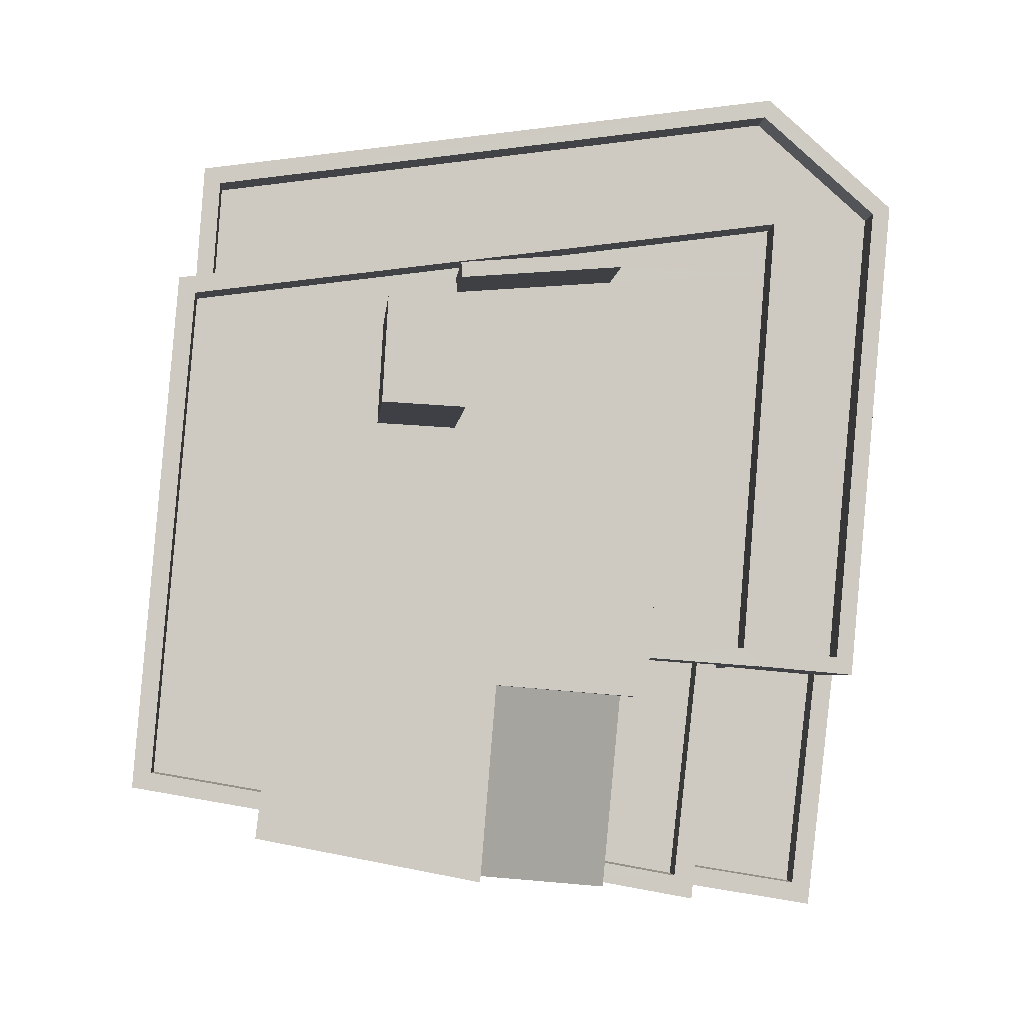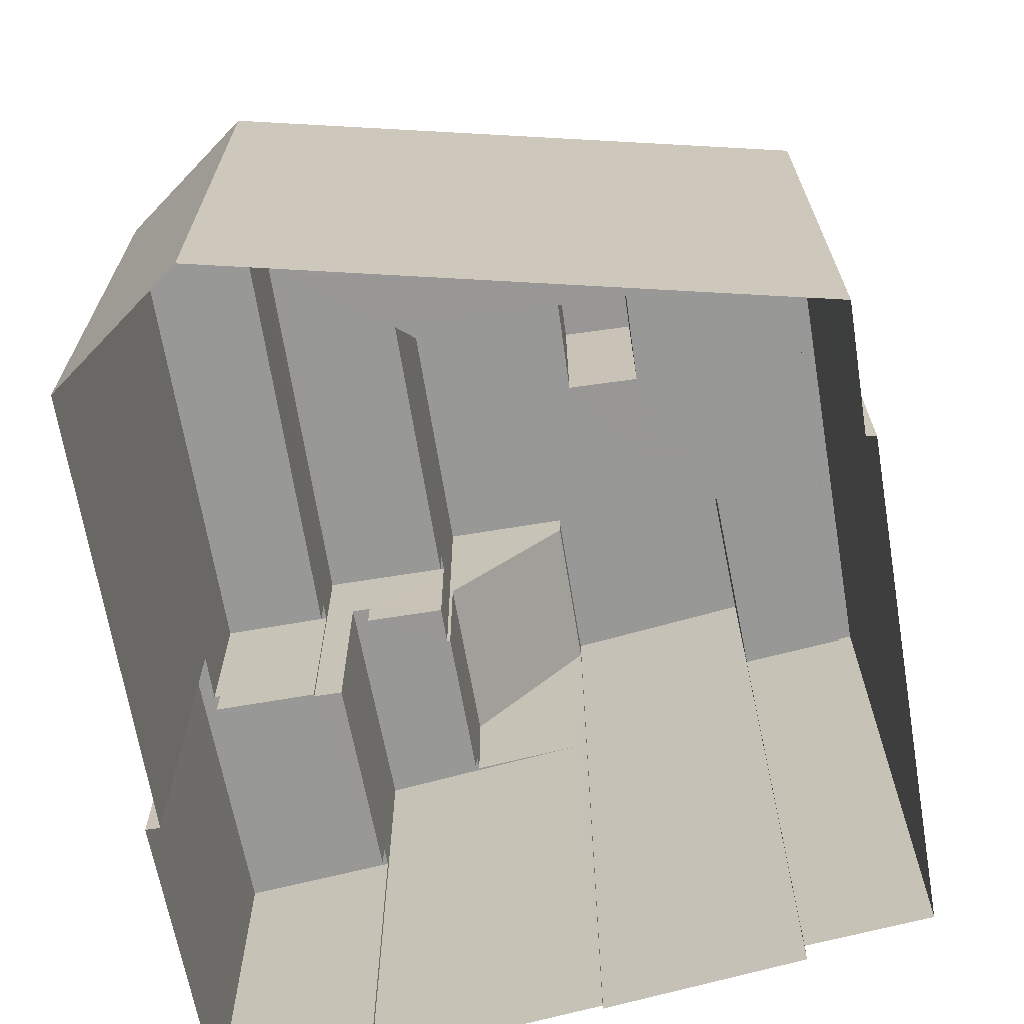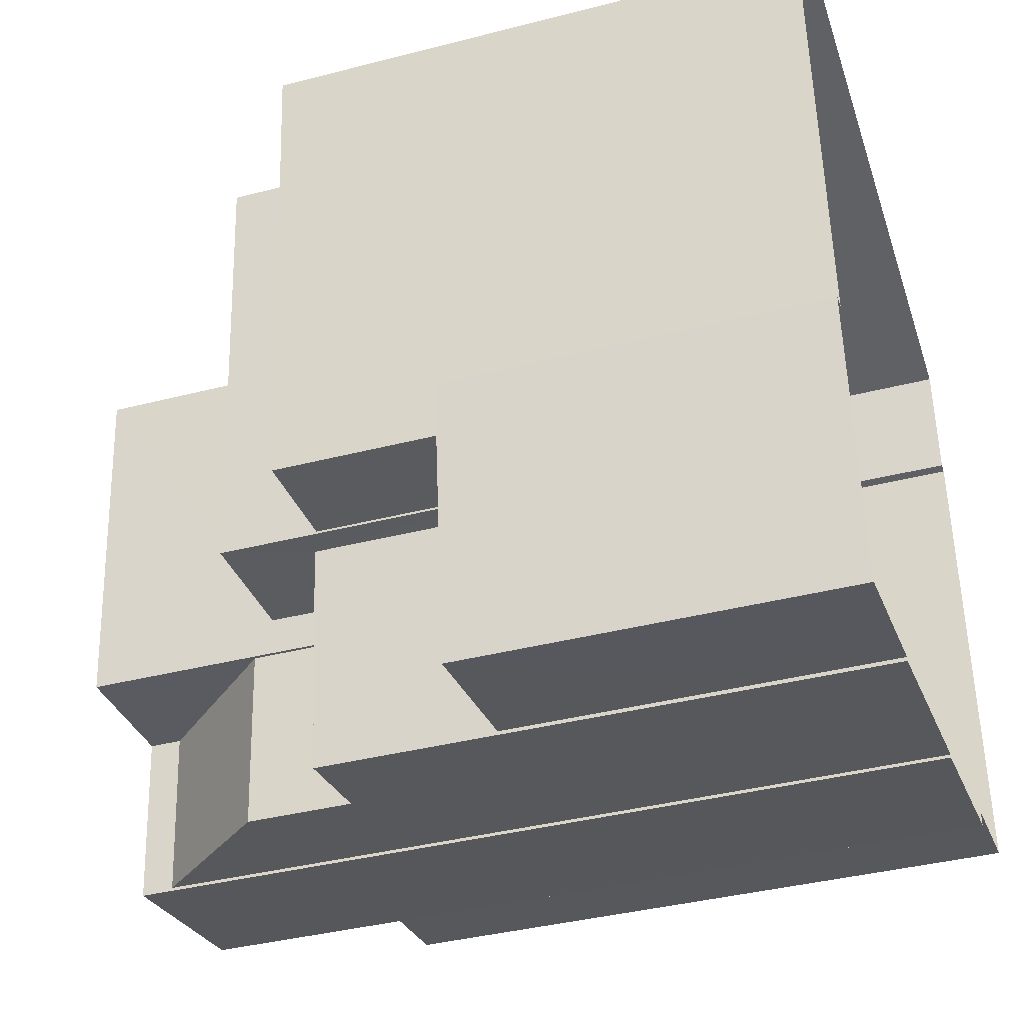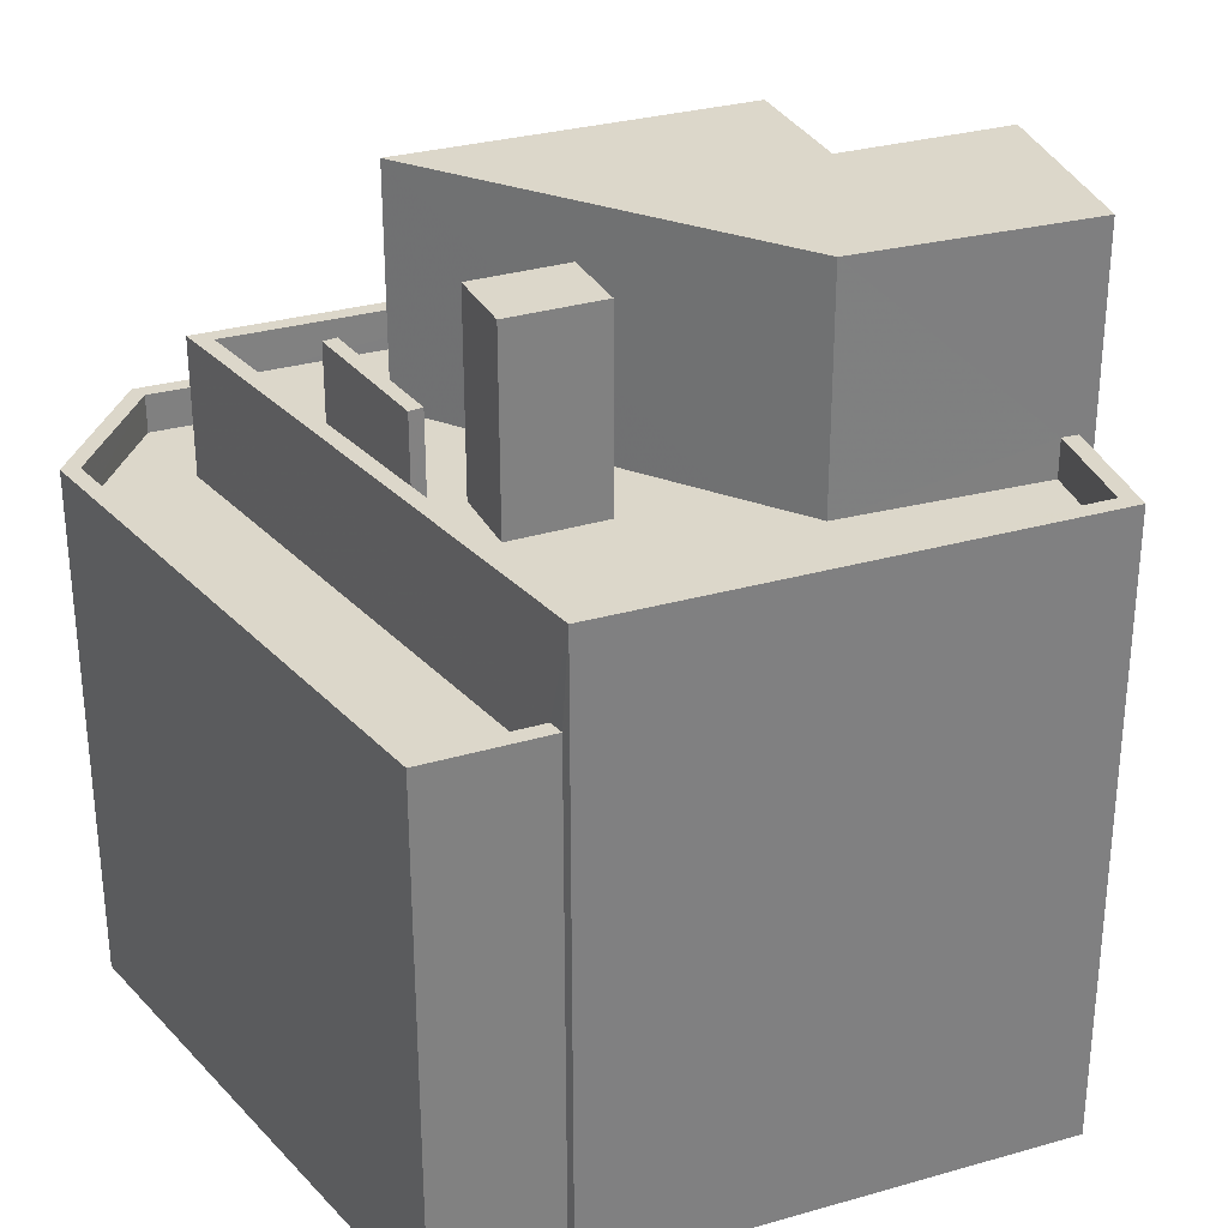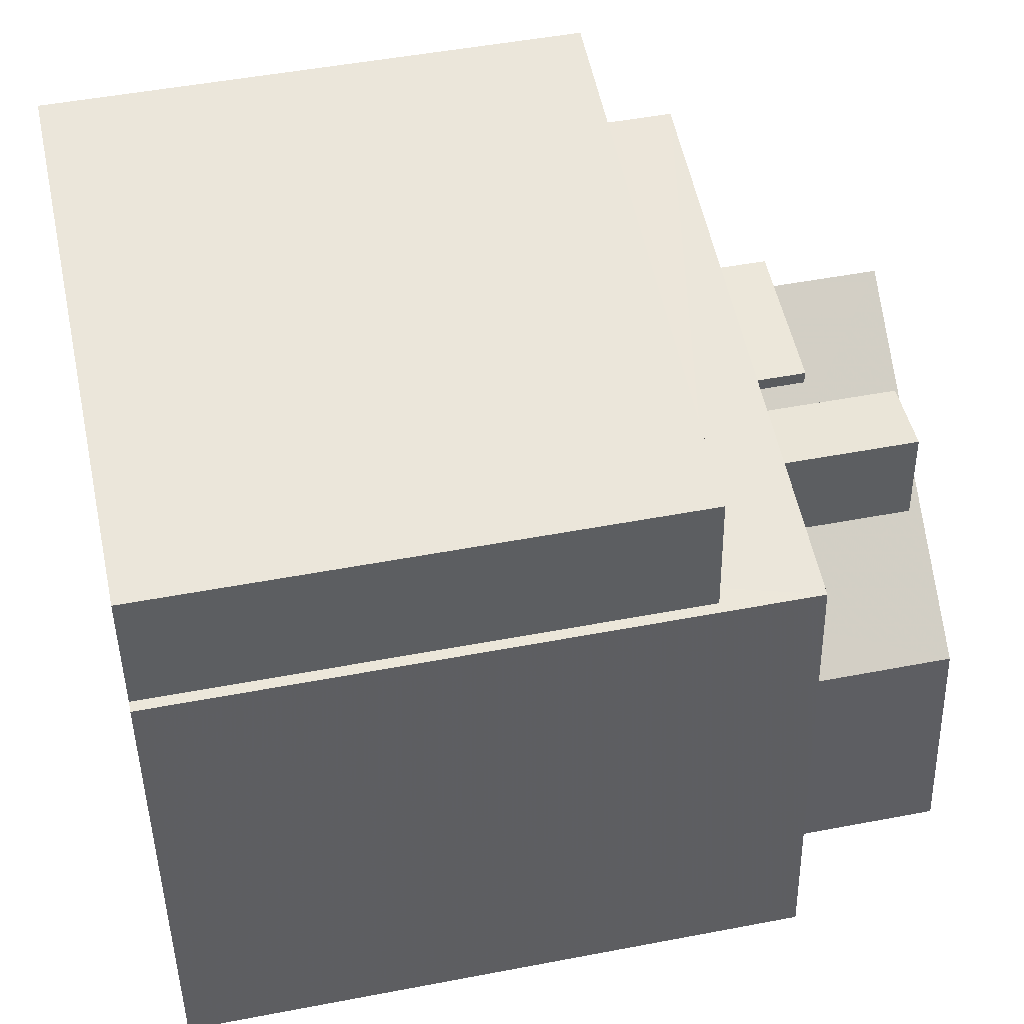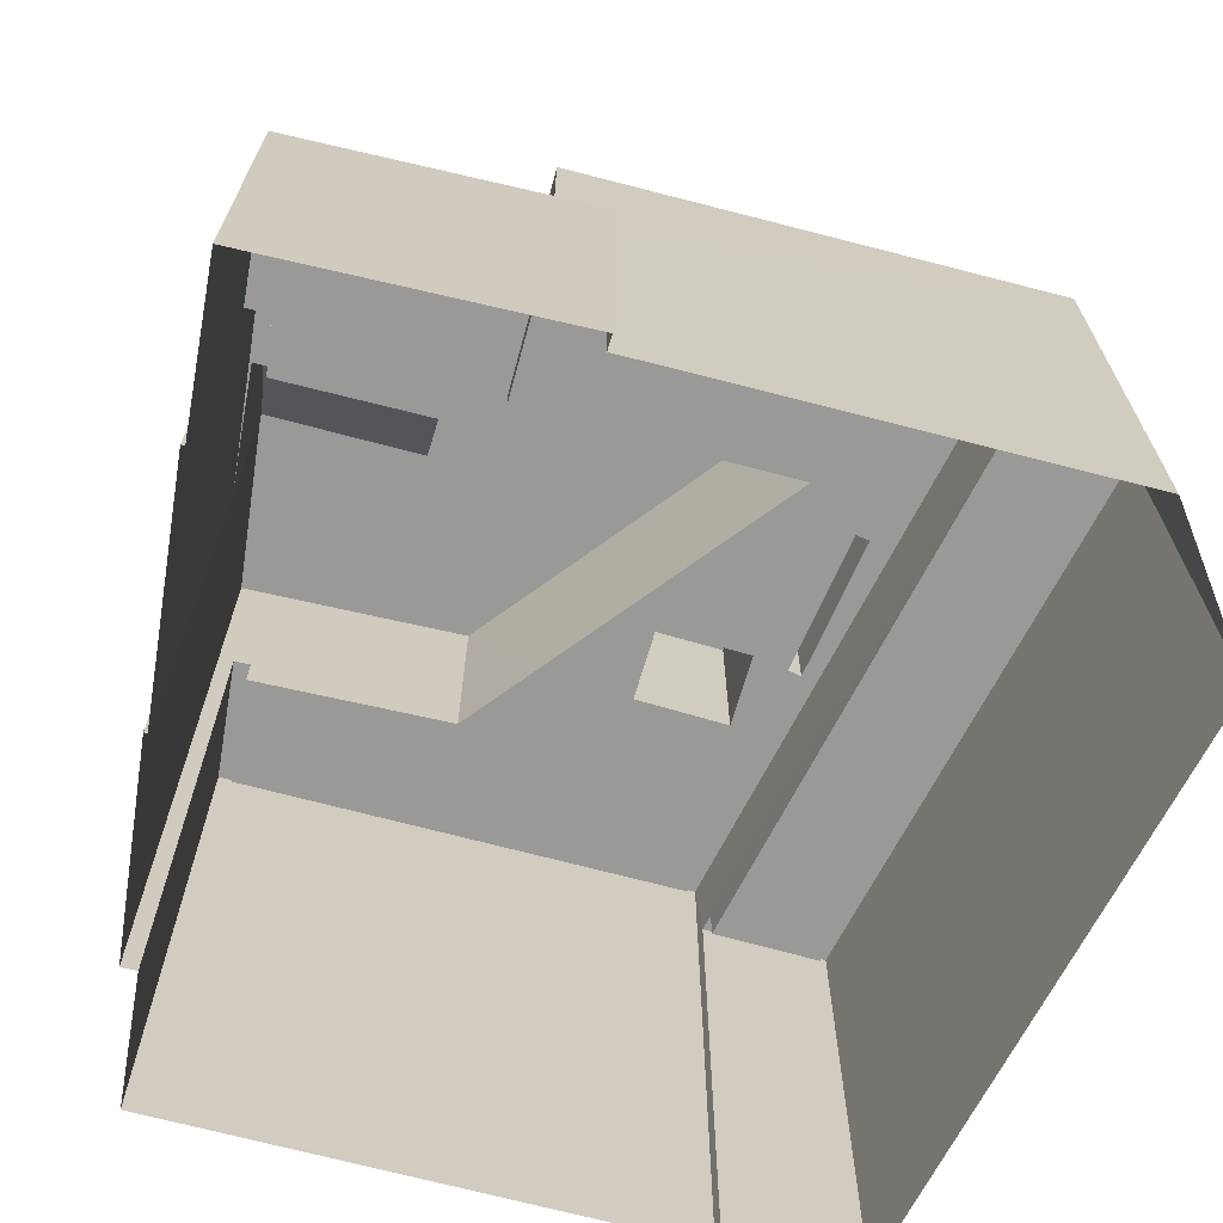
<metadata>
{"format":"obj","ext":"obj","renderer":"f3d","projection":"perspective","resolution":1024,"background":"white","views":[{"elev":-3.7,"azim":-4.2,"up":"+Y"},{"elev":-68.4,"azim":-175.4,"up":"+Z"},{"elev":-38.2,"azim":108.2,"up":"+Y"},{"elev":30.5,"azim":-117.1,"up":"+Z"},{"elev":49.0,"azim":-102.0,"up":"+Y"},{"elev":-68.9,"azim":70.3,"up":"+Z"}]}
</metadata>
<code>
v -8680 -3.733e+04 42.31
v -8680 -3.733e+04 42.31
v -8680 -3.733e+04 40.58
v -8680 -3.733e+04 40.58
v -8678 -3.733e+04 42.31
v -8678 -3.733e+04 40.58
v -8678 -3.733e+04 42.31
v -8678 -3.733e+04 40.58
v -8685 -3.733e+04 39.47
v -8674 -3.733e+04 41.28
v -8674 -3.733e+04 38.76
v -8685 -3.733e+04 41.29
v -8685 -3.733e+04 39.47
v -8685 -3.733e+04 29.66
v -8685 -3.733e+04 38.77
v -8685 -3.733e+04 29.66
v -8686 -3.734e+04 41.28
v -8686 -3.734e+04 29.66
v -8684 -3.734e+04 41.28
v -8684 -3.734e+04 29.66
v -8675 -3.734e+04 35.86
v -8675 -3.734e+04 39.46
v -8675 -3.734e+04 35.86
v -8675 -3.734e+04 41.28
v -8675 -3.734e+04 39.46
v -8675 -3.734e+04 38.76
v -8676 -3.734e+04 35.86
v -8676 -3.734e+04 39.71
v -8676 -3.734e+04 39.11
v -8676 -3.734e+04 39.71
v -8677 -3.734e+04 39.11
v -8677 -3.734e+04 41.28
v -8684 -3.734e+04 41.28
v -8686 -3.734e+04 40.58
v -8686 -3.734e+04 41.28
v -8684 -3.734e+04 40.58
v -8685 -3.733e+04 40.59
v -8685 -3.733e+04 41.29
v -8682 -3.733e+04 40.58
v -8675 -3.733e+04 40.58
v -8675 -3.733e+04 41.28
v -8675 -3.734e+04 40.58
v -8675 -3.734e+04 41.28
v -8675 -3.733e+04 40.58
v -8677 -3.734e+04 40.58
v -8677 -3.734e+04 41.28
v -8673 -3.734e+04 39.46
v -8673 -3.734e+04 38.76
v -8685 -3.733e+04 38.77
v -8685 -3.733e+04 39.47
v -8675 -3.733e+04 39.47
v -8675 -3.733e+04 38.77
v -8673 -3.733e+04 39.46
v -8673 -3.733e+04 38.76
v -8685 -3.733e+04 39.47
v -8685 -3.733e+04 29.66
v -8675 -3.733e+04 39.47
v -8675 -3.733e+04 29.66
v -8672 -3.733e+04 39.46
v -8672 -3.733e+04 29.66
v -8673 -3.734e+04 39.46
v -8673 -3.734e+04 36.46
v -8673 -3.734e+04 36.46
v -8673 -3.734e+04 29.66
v -8673 -3.734e+04 36.46
v -8673 -3.734e+04 35.86
v -8673 -3.734e+04 36.46
v -8673 -3.734e+04 29.66
v -8673 -3.734e+04 36.46
v -8673 -3.734e+04 29.65
v -8676 -3.734e+04 29.66
v -8676 -3.734e+04 36.46
v -8676 -3.734e+04 35.86
v -8674 -3.734e+04 36.46
v -8674 -3.734e+04 35.86
v -8676 -3.734e+04 36.46
v -8676 -3.734e+04 29.66
v -8676 -3.734e+04 39.71
v -8680 -3.734e+04 29.66
v -8680 -3.734e+04 39.71
v -8676 -3.734e+04 39.71
v -8676 -3.734e+04 39.11
v -8678 -3.734e+04 39.11
v -8678 -3.734e+04 39.71
v -8678 -3.734e+04 39.11
v -8678 -3.734e+04 44.78
v -8677 -3.733e+04 44.78
v -8677 -3.733e+04 40.58
v -8684 -3.734e+04 29.66
v -8684 -3.734e+04 44.78
v -8683 -3.734e+04 40.58
v -8683 -3.734e+04 44.78
v -8680 -3.734e+04 29.66
v -8680 -3.734e+04 44.19
v -8680 -3.734e+04 29.66
v -8680 -3.734e+04 44.78
v -8680 -3.734e+04 44.78
v -8680 -3.734e+04 44.19
v -8682 -3.734e+04 40.58
v -8678 -3.734e+04 41.64
v -8678 -3.734e+04 39.11
v -8678 -3.734e+04 39.71
v -8678 -3.734e+04 41.68
v -8682 -3.733e+04 40.58
v -8682 -3.733e+04 44.12
v -8680 -3.733e+04 44.12
v -8680 -3.733e+04 40.58
v -8680 -3.733e+04 44.12
v -8680 -3.733e+04 40.58
v -8682 -3.733e+04 40.58
v -8682 -3.733e+04 44.12
v -8682 -3.733e+04 40.58
f 58 60 64
f 16 56 58
f 64 68 70
f 18 14 16
f 71 64 70
f 79 71 77
f 89 20 93
f 20 18 16
f 95 89 93
f 93 64 79
f 16 58 64
f 79 64 71
f 20 16 93
f 16 64 93
f 1 2 3
f 4 1 3
f 5 6 3
f 2 5 3
f 6 7 8
f 6 5 7
f 4 7 1
f 4 8 7
f 9 10 11
f 10 9 12
f 12 13 14
f 11 15 9
f 14 13 16
f 9 13 12
f 17 12 14
f 18 17 14
f 19 17 18
f 20 19 18
f 21 22 23
f 23 22 24
f 24 25 10
f 25 26 11
f 25 11 10
f 24 22 25
f 27 23 28
f 23 24 28
f 29 30 31
f 31 30 32
f 30 24 32
f 28 24 30
f 33 34 35
f 33 36 34
f 35 34 37
f 38 35 37
f 37 39 38
f 39 40 41
f 38 39 41
f 42 43 44
f 44 41 40
f 44 43 41
f 45 43 42
f 45 46 43
f 26 47 48
f 26 25 47
f 9 49 50
f 9 15 49
f 51 49 52
f 51 50 49
f 53 52 54
f 53 51 52
f 47 54 48
f 47 53 54
f 13 55 56
f 16 13 56
f 57 58 56
f 55 57 56
f 59 60 58
f 57 59 58
f 61 62 59
f 59 62 60
f 61 63 62
f 60 62 64
f 21 65 22
f 22 65 61
f 21 66 65
f 61 65 63
f 64 67 68
f 64 62 67
f 69 70 68
f 67 69 68
f 71 69 72
f 71 70 69
f 73 74 75
f 73 76 74
f 74 66 75
f 74 65 66
f 73 27 76
f 71 72 77
f 27 28 76
f 77 72 78
f 76 28 78
f 72 76 78
f 78 79 77
f 78 80 79
f 81 82 83
f 84 81 83
f 29 82 81
f 30 29 81
f 31 32 85
f 85 32 86
f 86 46 87
f 46 45 88
f 87 46 88
f 32 46 86
f 20 89 19
f 89 90 19
f 36 33 91
f 91 33 92
f 33 90 92
f 19 90 33
f 93 94 95
f 95 94 96
f 96 94 97
f 94 98 97
f 96 90 89
f 95 96 89
f 88 99 87
f 99 91 92
f 99 92 87
f 97 98 86
f 100 85 86
f 100 101 85
f 98 100 86
f 102 103 80
f 79 80 93
f 80 94 93
f 103 94 80
f 83 101 84
f 102 84 103
f 103 84 100
f 84 101 100
f 104 105 106
f 107 104 106
f 108 107 106
f 108 109 107
f 110 109 108
f 111 110 108
f 104 110 111
f 105 104 111
f 1 5 2
f 1 7 5
f 4 39 112
f 39 3 40
f 44 6 8
f 40 6 44
f 39 4 3
f 3 6 40
f 34 91 37
f 39 37 112
f 34 36 91
f 110 91 99
f 112 37 104
f 104 37 110
f 37 91 110
f 112 104 4
f 8 88 44
f 44 88 42
f 110 99 109
f 4 107 8
f 42 88 45
f 4 104 107
f 109 99 88
f 107 109 88
f 8 107 88
f 17 19 35
f 17 35 12
f 12 41 10
f 43 32 24
f 41 24 10
f 35 19 33
f 46 32 43
f 38 41 12
f 35 38 12
f 43 24 41
f 26 48 11
f 48 54 11
f 15 11 49
f 11 54 52
f 49 11 52
f 22 61 47
f 13 9 50
f 13 50 55
f 61 59 47
f 25 22 47
f 57 55 50
f 57 53 59
f 50 51 57
f 53 57 51
f 47 59 53
f 66 23 75
f 75 23 73
f 66 21 23
f 73 23 27
f 62 63 67
f 76 72 74
f 63 65 74
f 67 63 69
f 74 72 69
f 63 74 69
f 30 81 28
f 28 81 78
f 102 80 78
f 81 84 102
f 81 102 78
f 101 83 85
f 31 85 29
f 85 82 29
f 85 83 82
f 90 97 92
f 92 97 87
f 90 96 97
f 87 97 86
f 100 98 94
f 103 100 94
f 111 106 105
f 111 108 106

</code>
